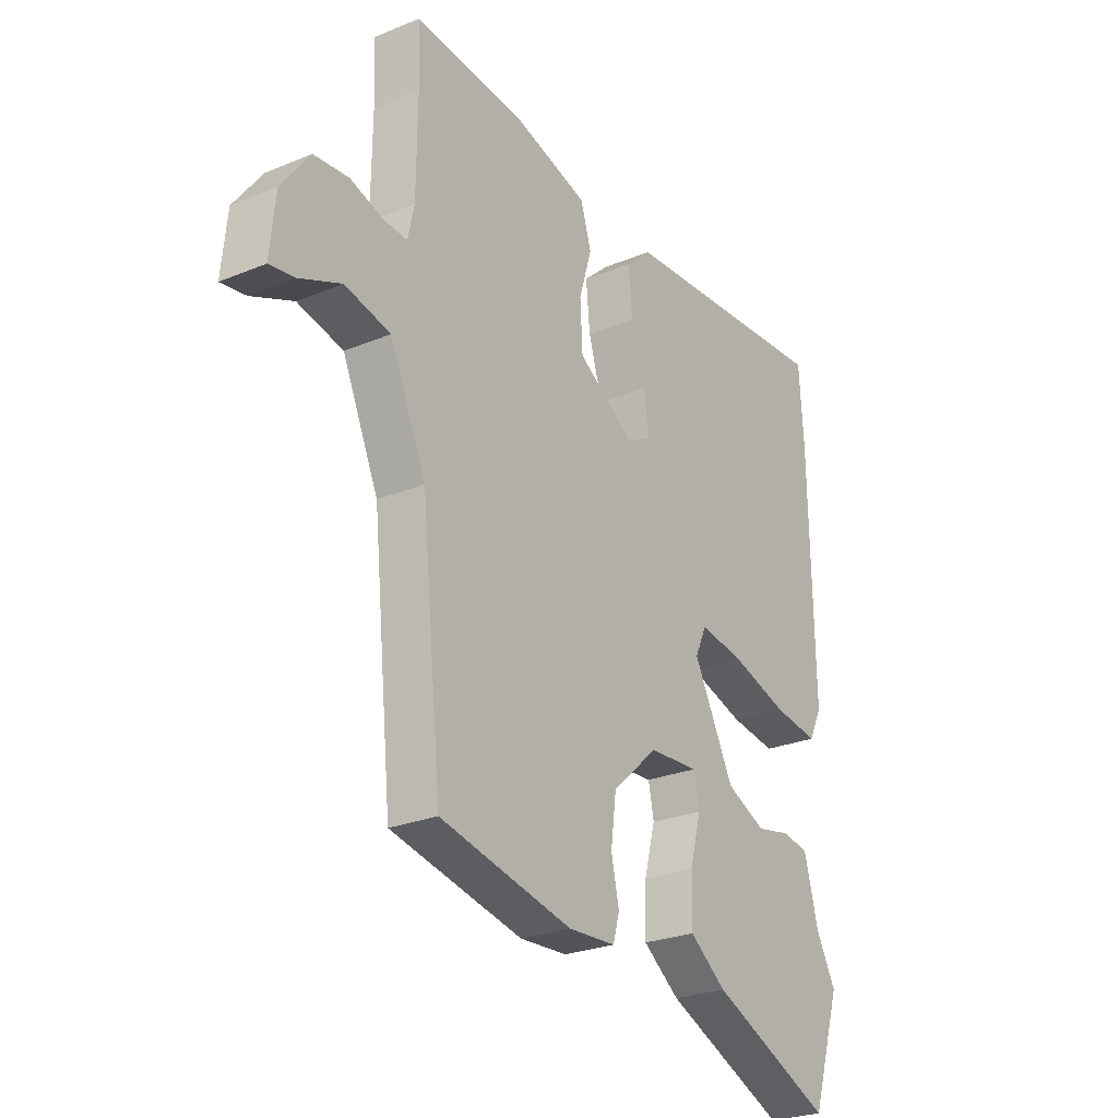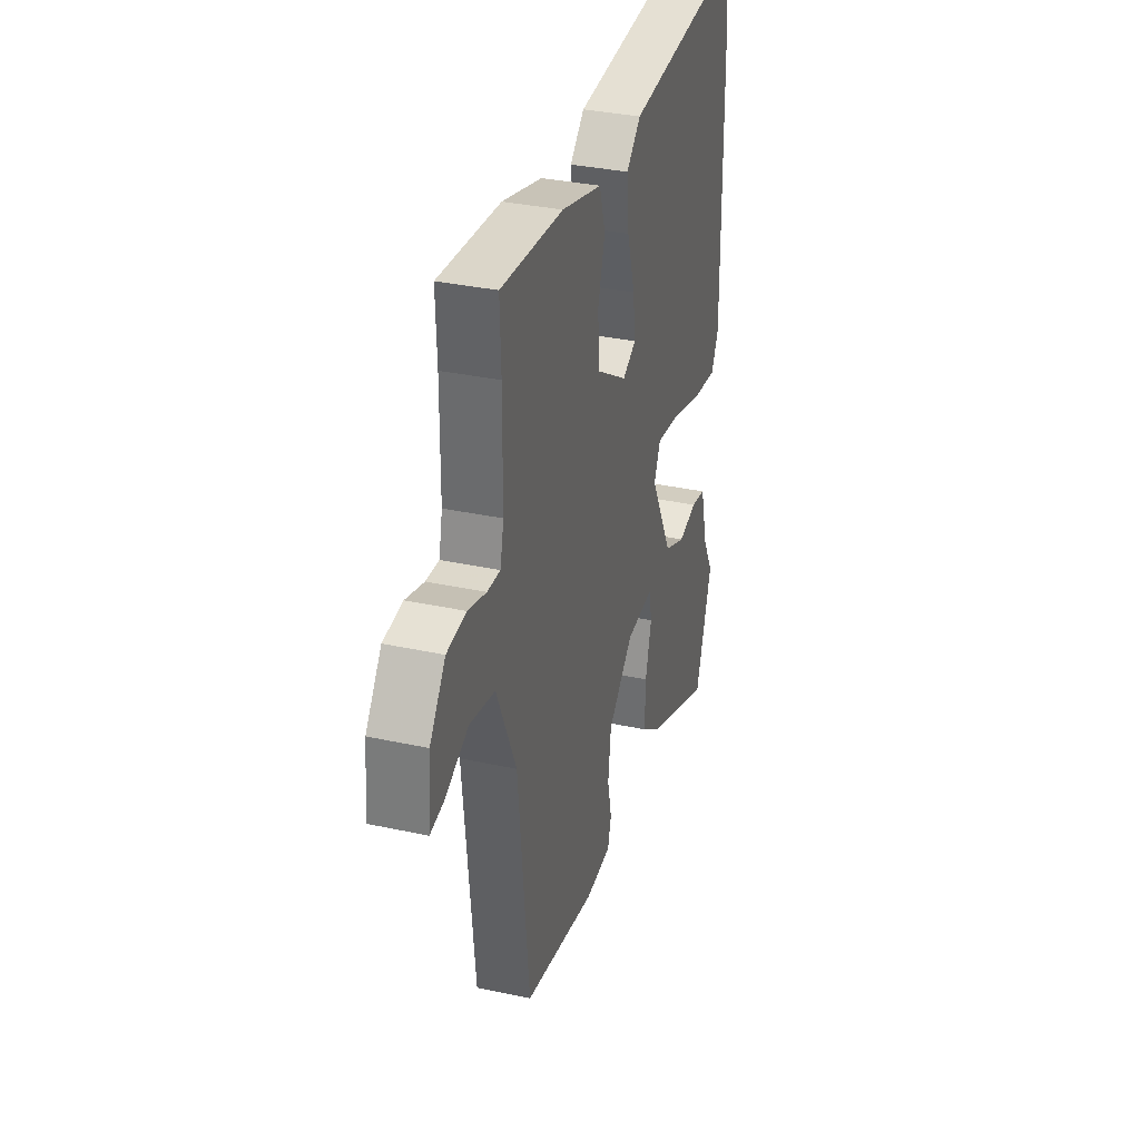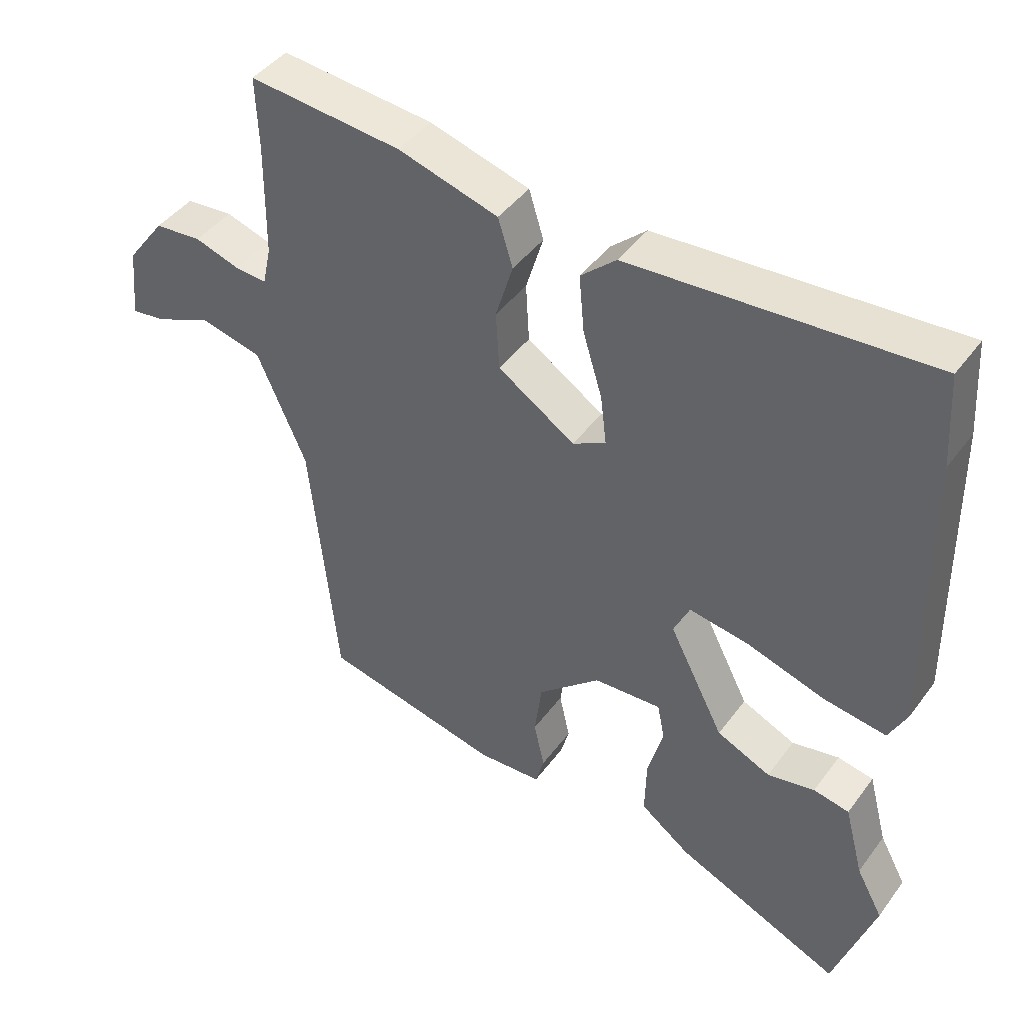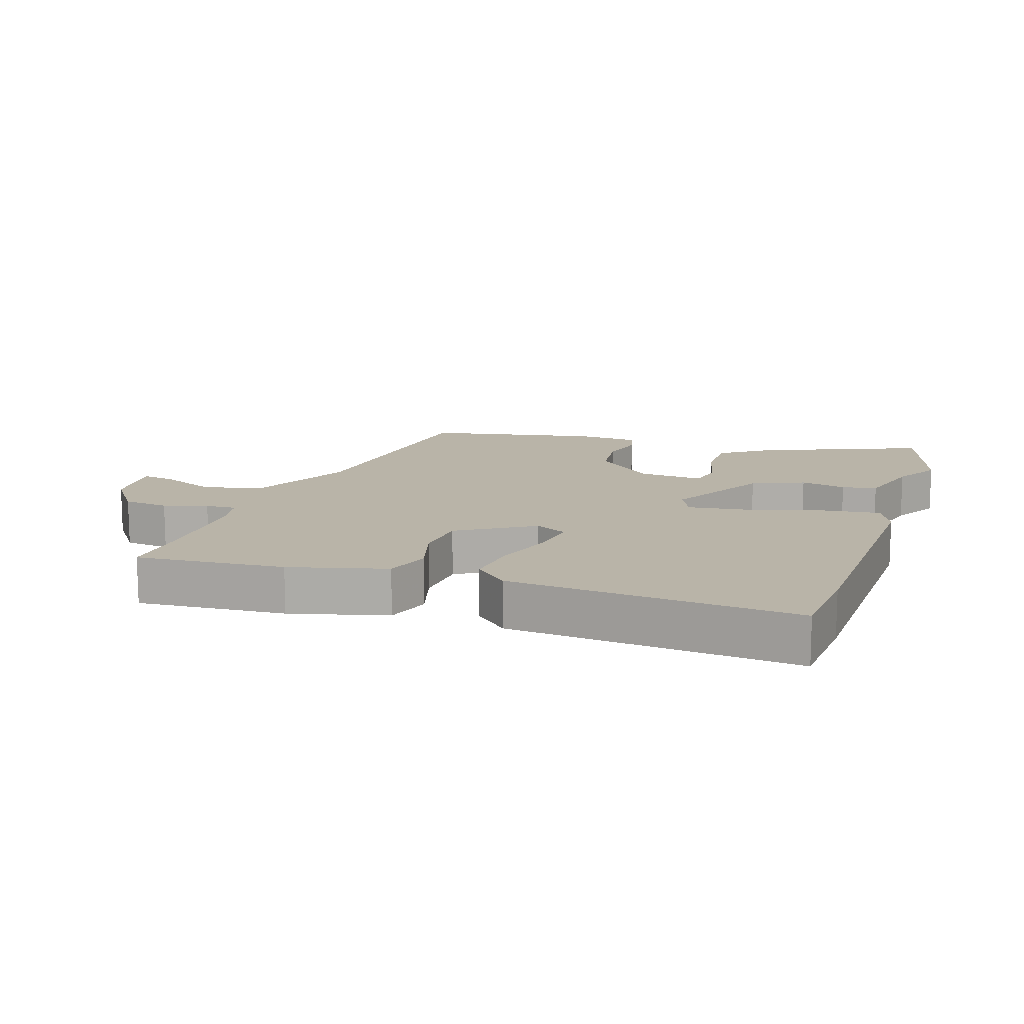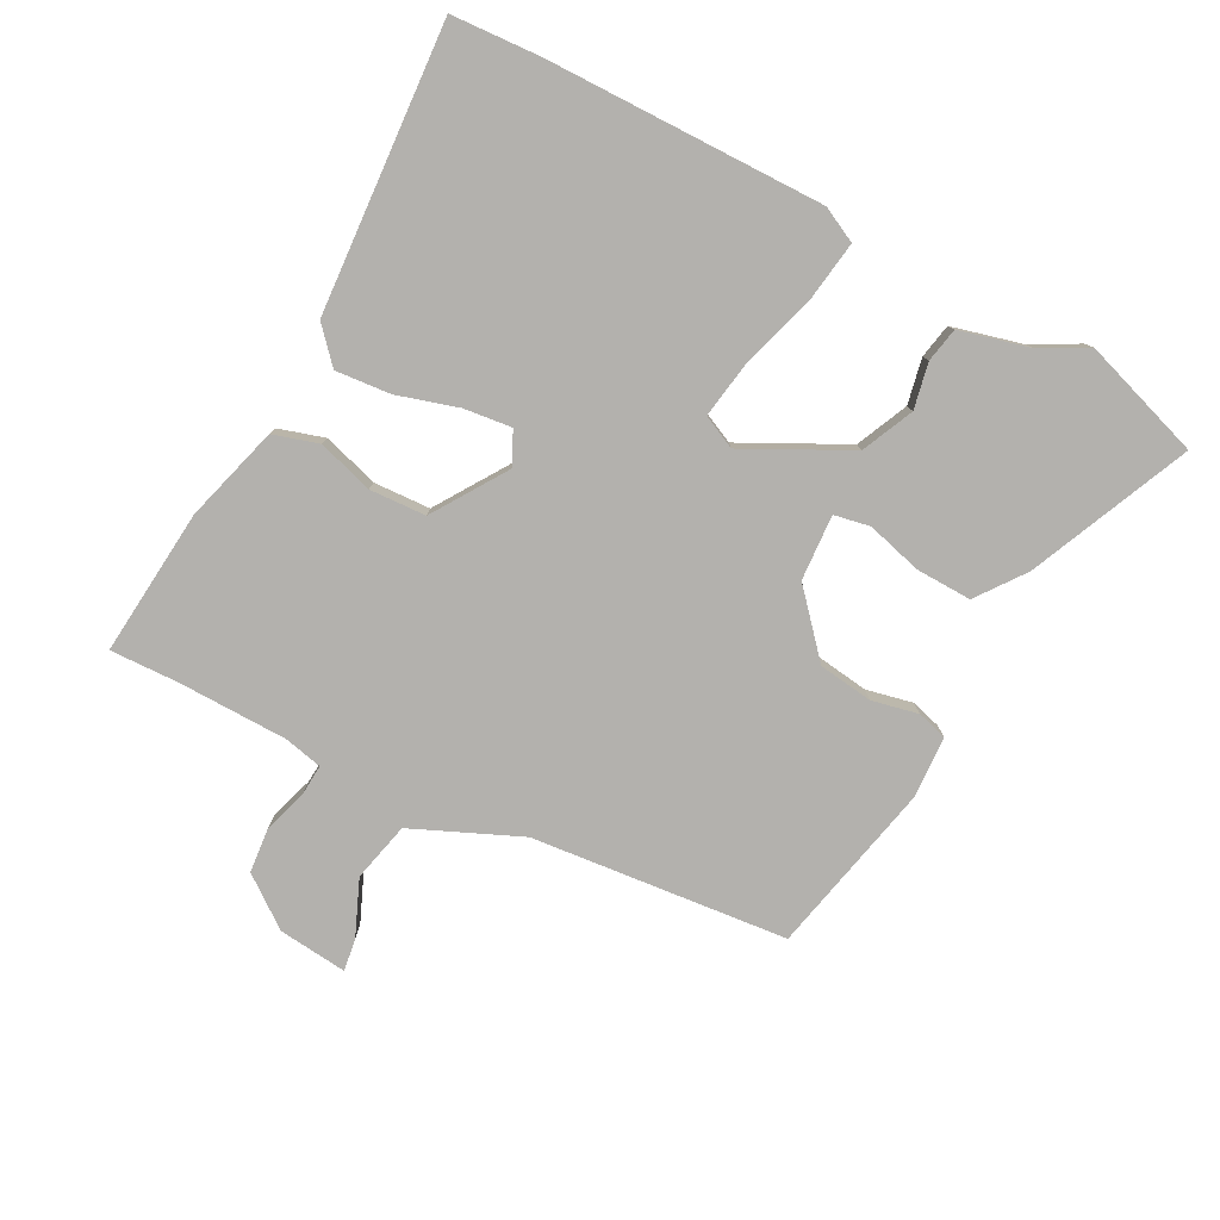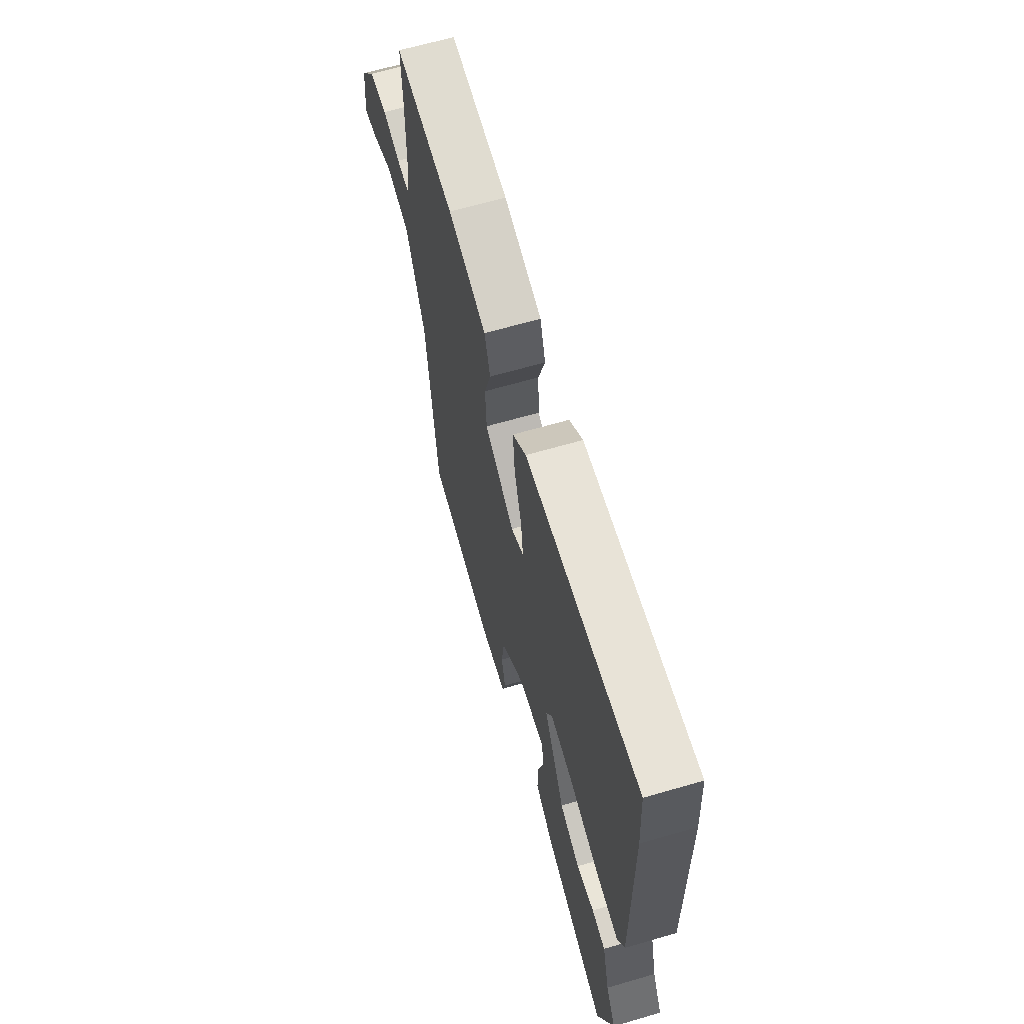
<metadata>
{"format":"obj","ext":"obj","renderer":"f3d","projection":"perspective","resolution":1024,"background":"white","views":[{"elev":-26.0,"azim":-56.8,"up":"+Z"},{"elev":34.3,"azim":-73.7,"up":"+Z"},{"elev":44.0,"azim":33.9,"up":"+Z"},{"elev":13.2,"azim":19.2,"up":"+Y"},{"elev":-79.2,"azim":61.9,"up":"+Y"},{"elev":65.2,"azim":73.7,"up":"+Z"}]}
</metadata>
<code>
v 0.497 0.07 0.55
v 0.506 0.07 0.411
v 0.513 0.07 -0.022
v 0.486 0.07 -0.077
v 0.392 0.07 -0.064
v 0.276 0.07 -0.029
v 0.185 0.07 -0.015
v 0.161 0.07 -0.067
v 0.244 0.07 -0.228
v 0.325 0.07 -0.264
v 0.396 0.07 -0.249
v 0.45 0.07 -0.259
v 0.479 0.07 -0.368
v 0.519 0.07 -0.441
v 0.458 0.07 -0.628
v 0.207 0.07 -0.52
v 0.132 0.07 -0.465
v 0.134 0.07 -0.378
v 0.157 0.07 -0.292
v 0.146 0.07 -0.236
v 0.044 0.07 -0.243
v -0.05 0.07 -0.327
v -0.061 0.07 -0.412
v -0.045 0.07 -0.484
v -0.058 0.07 -0.531
v -0.155 0.07 -0.537
v -0.425 0.07 -0.48
v -0.466 0.07 -0.08
v -0.54 0.07 0.087
v -0.633 0.07 0.108
v -0.719 0.07 0.071
v -0.77 0.07 0.063
v -0.759 0.07 0.171
v -0.701 0.07 0.249
v -0.63 0.07 0.256
v -0.562 0.07 0.235
v -0.514 0.07 0.232
v -0.501 0.07 0.291
v -0.499 0.07 0.462
v -0.503 0.07 0.57
v -0.273 0.07 0.55
v -0.123 0.07 0.508
v -0.101 0.07 0.437
v -0.127 0.07 0.351
v -0.122 0.07 0.263
v -0.006 0.07 0.188
v 0.044 0.07 0.214
v 0.035 0.07 0.288
v 0.006 0.07 0.383
v -0.002 0.07 0.469
v 0.051 0.07 0.517
v 0.497 0 0.55
v 0.506 0 0.411
v 0.513 0 -0.022
v 0.486 0 -0.077
v 0.392 0 -0.064
v 0.276 0 -0.029
v 0.185 0 -0.015
v 0.161 0 -0.067
v 0.244 0 -0.228
v 0.325 0 -0.264
v 0.396 0 -0.249
v 0.45 0 -0.259
v 0.479 0 -0.368
v 0.519 0 -0.441
v 0.458 0 -0.628
v 0.207 0 -0.52
v 0.132 0 -0.465
v 0.134 0 -0.378
v 0.157 0 -0.292
v 0.146 0 -0.236
v 0.044 0 -0.243
v -0.05 0 -0.327
v -0.061 0 -0.412
v -0.045 0 -0.484
v -0.058 0 -0.531
v -0.155 0 -0.537
v -0.425 0 -0.48
v -0.466 0 -0.08
v -0.54 0 0.087
v -0.633 0 0.108
v -0.719 0 0.071
v -0.77 0 0.063
v -0.759 0 0.171
v -0.701 0 0.249
v -0.63 0 0.256
v -0.562 0 0.235
v -0.514 0 0.232
v -0.501 0 0.291
v -0.499 0 0.462
v -0.503 0 0.57
v -0.273 0 0.55
v -0.123 0 0.508
v -0.101 0 0.437
v -0.127 0 0.351
v -0.122 0 0.263
v -0.006 0 0.188
v 0.044 0 0.214
v 0.035 0 0.288
v 0.006 0 0.383
v -0.002 0 0.469
v 0.051 0 0.517
f 4 5 6
f 3 4 6
f 2 3 6
f 1 2 6
f 51 1 6
f 50 51 6
f 49 50 6
f 48 49 6
f 47 48 6 7
f 46 47 7 8
f 45 46 8 9
f 42 43 44
f 41 42 44
f 40 41 44
f 39 40 44
f 38 39 44 45
f 37 38 45 9
f 34 35 36
f 33 34 36
f 32 33 36
f 31 32 36
f 30 31 36
f 29 30 36 37
f 28 29 37 9
f 26 27 28
f 25 26 28
f 24 25 28
f 23 24 28
f 22 23 28
f 21 22 28
f 20 21 28 9
f 17 18 19
f 16 17 19
f 15 16 19
f 14 15 19
f 13 14 19
f 20 9 10
f 19 20 10
f 13 19 10
f 10 11 12 13
f 57 56 55
f 57 55 54
f 57 54 53
f 57 53 52
f 57 52 102
f 57 102 101
f 57 101 100
f 57 100 99
f 58 57 99 98
f 59 58 98 97
f 60 59 97 96
f 95 94 93
f 95 93 92
f 95 92 91
f 95 91 90
f 96 95 90 89
f 60 96 89 88
f 87 86 85
f 87 85 84
f 87 84 83
f 87 83 82
f 87 82 81
f 88 87 81 80
f 60 88 80 79
f 79 78 77
f 79 77 76
f 79 76 75
f 79 75 74
f 79 74 73
f 79 73 72
f 60 79 72 71
f 70 69 68
f 70 68 67
f 70 67 66
f 70 66 65
f 70 65 64
f 61 60 71
f 61 71 70
f 61 70 64
f 64 63 62 61
f 1 52 53 2
f 2 53 54 3
f 3 54 55 4
f 4 55 56 5
f 5 56 57 6
f 6 57 58 7
f 7 58 59 8
f 8 59 60 9
f 9 60 61 10
f 10 61 62 11
f 11 62 63 12
f 12 63 64 13
f 13 64 65 14
f 14 65 66 15
f 15 66 67 16
f 16 67 68 17
f 17 68 69 18
f 18 69 70 19
f 19 70 71 20
f 20 71 72 21
f 21 72 73 22
f 22 73 74 23
f 23 74 75 24
f 24 75 76 25
f 25 76 77 26
f 26 77 78 27
f 27 78 79 28
f 28 79 80 29
f 29 80 81 30
f 30 81 82 31
f 31 82 83 32
f 32 83 84 33
f 33 84 85 34
f 34 85 86 35
f 35 86 87 36
f 36 87 88 37
f 37 88 89 38
f 38 89 90 39
f 39 90 91 40
f 40 91 92 41
f 41 92 93 42
f 42 93 94 43
f 43 94 95 44
f 44 95 96 45
f 45 96 97 46
f 46 97 98 47
f 47 98 99 48
f 48 99 100 49
f 49 100 101 50
f 50 101 102 51
f 51 102 52 1

</code>
